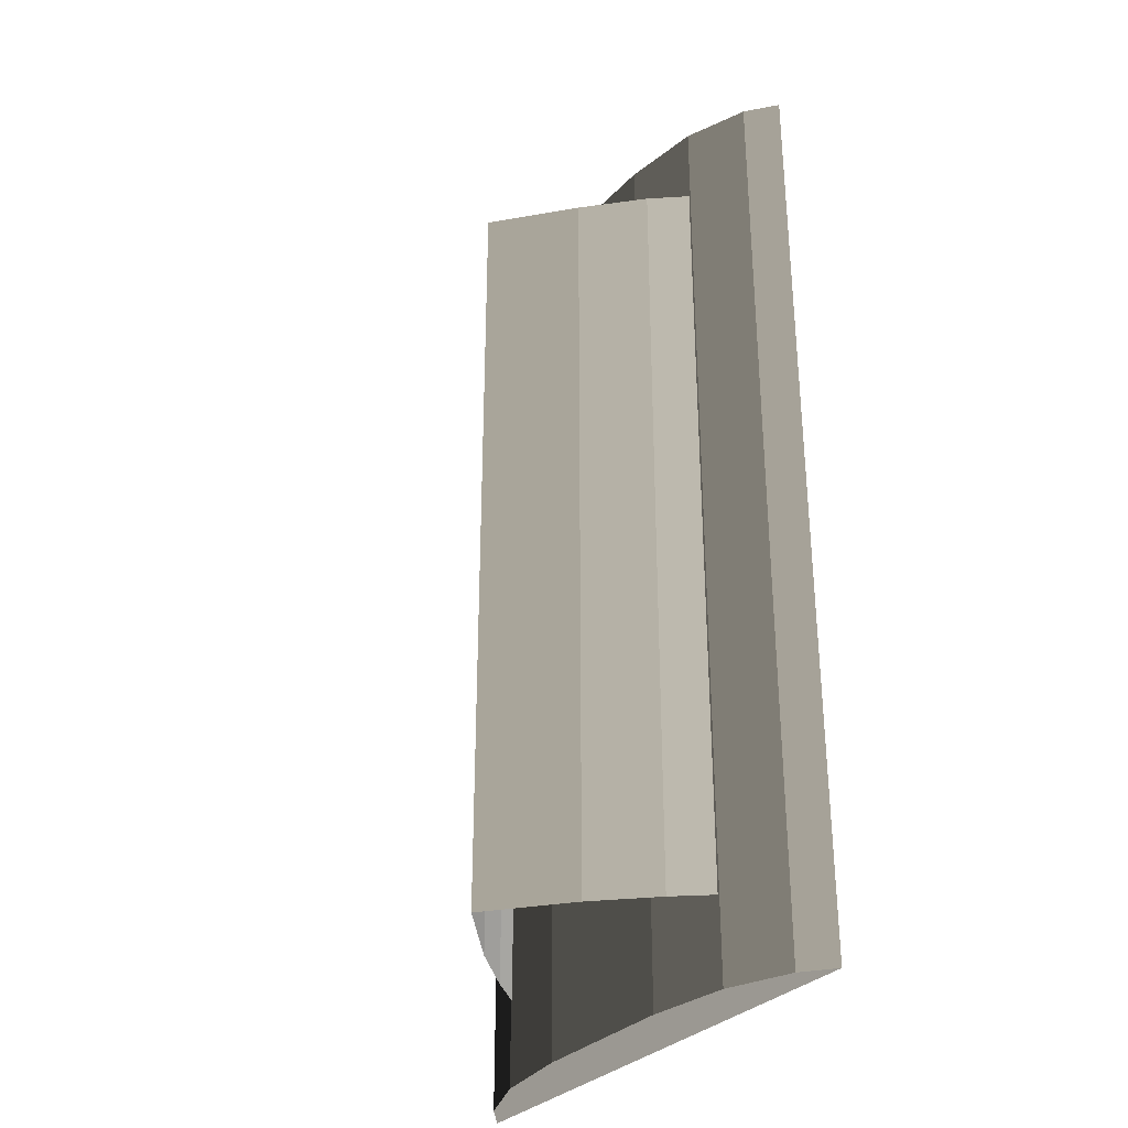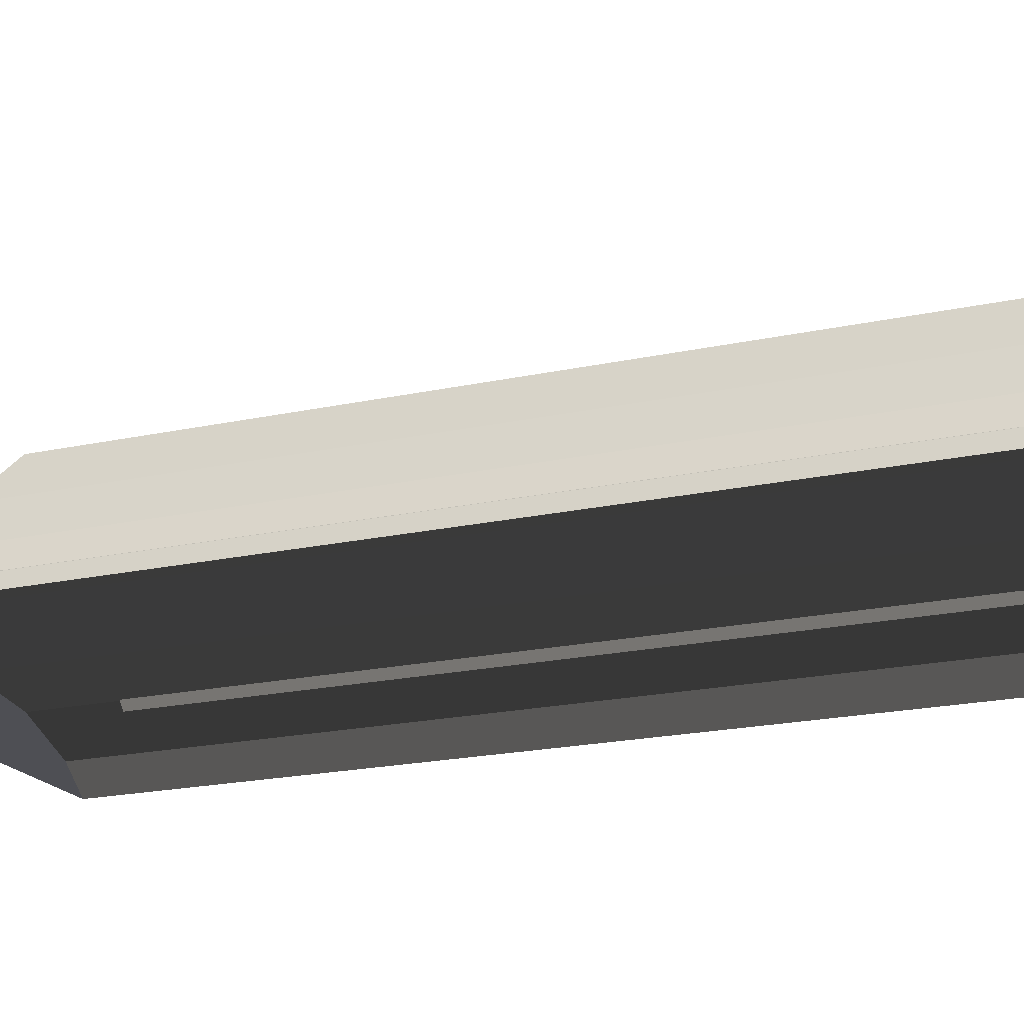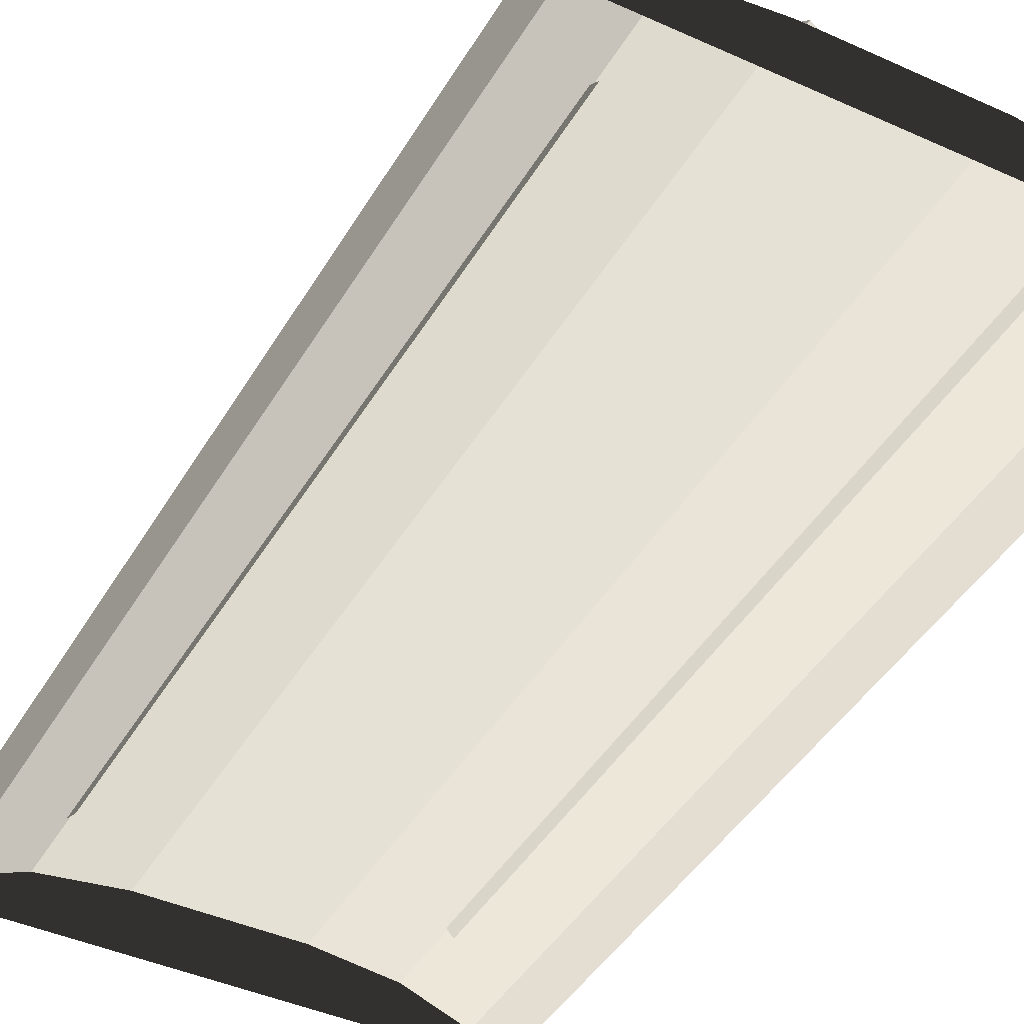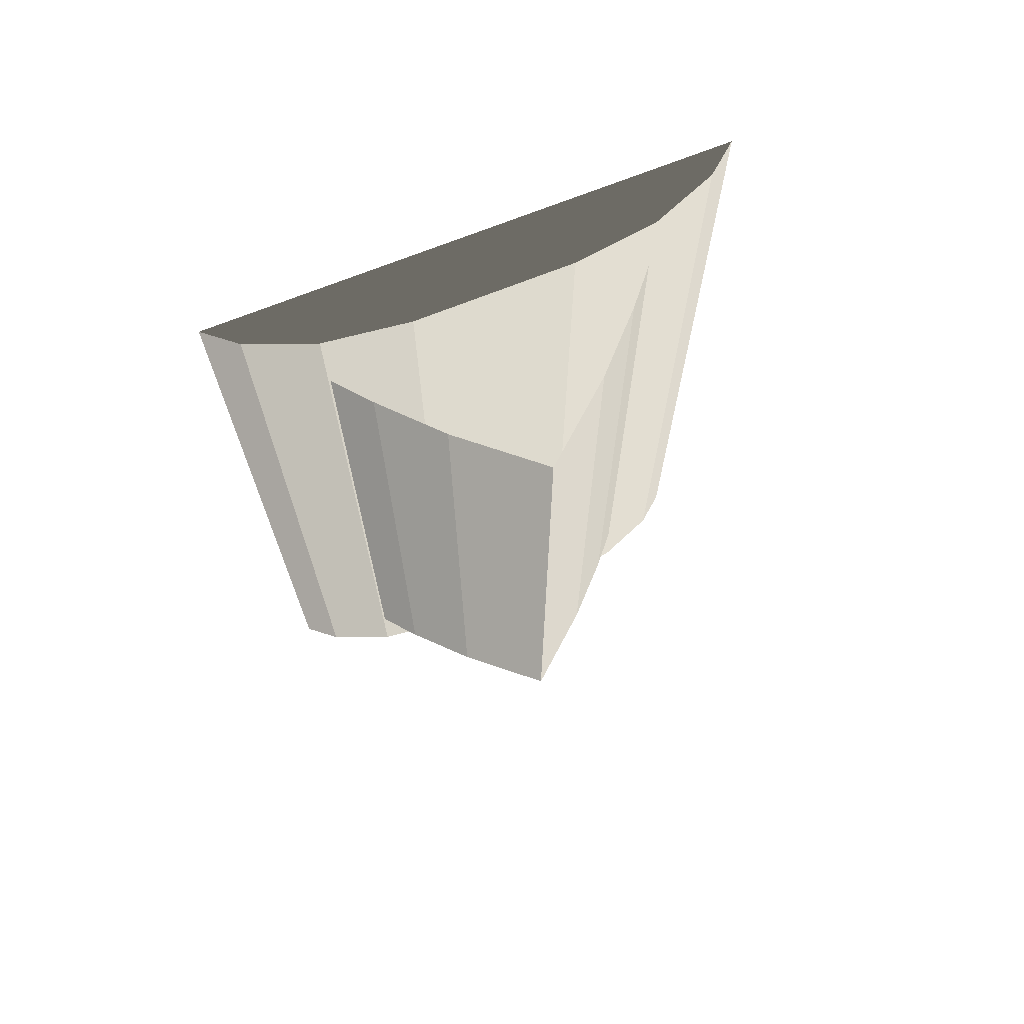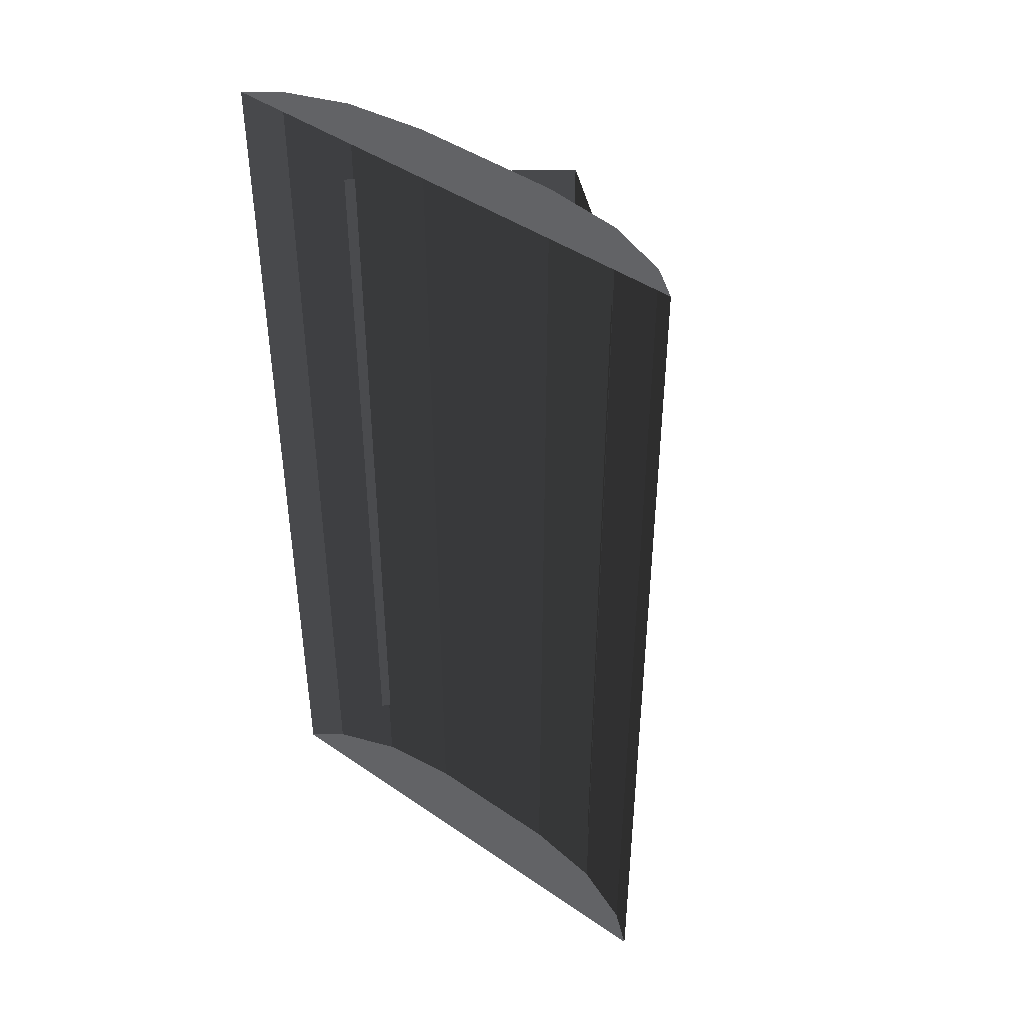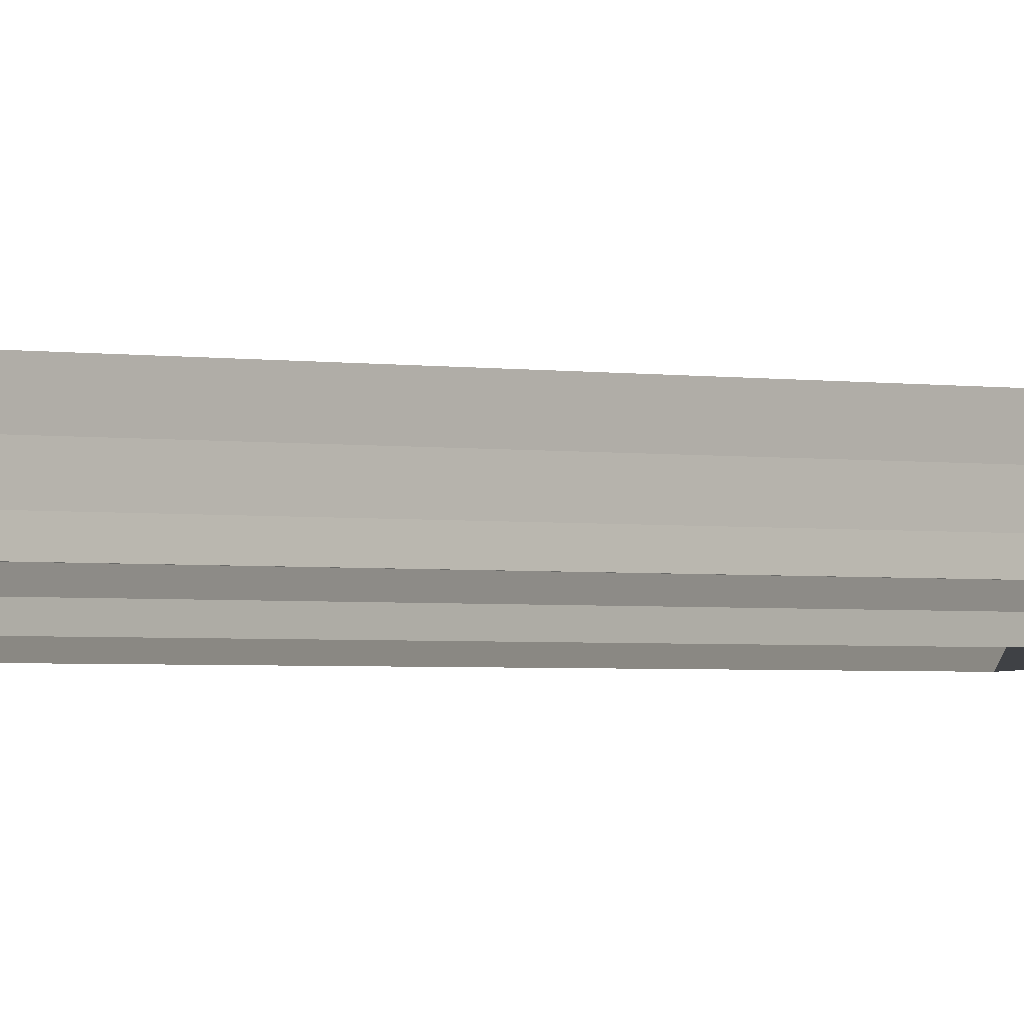
<metadata>
{"format":"obj","ext":"obj","renderer":"f3d","projection":"perspective","resolution":1024,"background":"white","views":[{"elev":-32.2,"azim":54.3,"up":"+Y"},{"elev":-19.3,"azim":112.8,"up":"+Z"},{"elev":-42.8,"azim":-28.3,"up":"+Z"},{"elev":71.2,"azim":-21.7,"up":"+Y"},{"elev":44.4,"azim":-141.2,"up":"+Y"},{"elev":-4.6,"azim":-106.5,"up":"+Z"}]}
</metadata>
<code>
v 2.981e-06 -26.04 -4.248
v 2.981e-06 -26.04 -2.94
v 8.353 -26.04 -2.94
v 11.72 -26.04 -4.248
v 2.981e-06 -26.04 -5.532
v 13.29 -26.04 -5.532
v 2.981e-06 -26.04 -2.394
v 4.009 -26.04 -2.394
v 8.353 -26.04 -2.94
v 2.415e-06 25.06 -5.532
v 2.415e-06 25.06 -4.248
v -11.72 25.06 -4.248
v -13.29 25.06 -5.532
v 2.415e-06 25.06 -2.94
v -8.353 25.06 -2.94
v -11.72 25.06 -4.248
v 2.415e-06 25.06 -2.394
v -4.009 25.06 -2.394
v -8.353 25.06 -2.94
v 13.29 -26.04 -5.532
v 11.72 -26.04 -4.248
v 11.72 25.06 -4.248
v 13.29 25.06 -5.532
v -13.29 25.06 -5.532
v -11.72 25.06 -4.248
v -11.72 -26.04 -4.248
v -13.29 -26.04 -5.532
v 8.353 -26.04 -2.94
v 4.009 -26.04 -2.394
v 4.009 25.06 -2.394
v 8.353 25.06 -2.94
v 11.72 -26.04 -4.248
v 8.353 -26.04 -2.94
v 8.353 25.06 -2.94
v 11.72 25.06 -4.248
v -11.72 25.06 -4.248
v -8.353 25.06 -2.94
v -8.353 -26.04 -2.94
v -11.72 -26.04 -4.248
v 2.981e-06 -26.04 -2.394
v -4.009 -26.04 -2.394
v -4.009 25.06 -2.394
v 2.415e-06 25.06 -2.394
v -8.353 25.06 -2.94
v -4.009 25.06 -2.394
v -4.009 -26.04 -2.394
v -8.353 -26.04 -2.94
v 8.353 25.06 -2.94
v 4.009 25.06 -2.394
v 2.415e-06 25.06 -2.394
v 2.415e-06 25.06 -2.94
v 11.72 25.06 -4.248
v 8.353 25.06 -2.94
v 2.415e-06 25.06 -4.248
v 13.29 25.06 -5.532
v 11.72 25.06 -4.248
v 2.415e-06 25.06 -5.532
v -8.353 -26.04 -2.94
v -4.009 -26.04 -2.394
v 2.981e-06 -26.04 -2.394
v 2.981e-06 -26.04 -2.94
v -11.72 -26.04 -4.248
v -8.353 -26.04 -2.94
v 2.981e-06 -26.04 -4.248
v -13.29 -26.04 -5.532
v -11.72 -26.04 -4.248
v 2.981e-06 -26.04 -5.532
v 4.009 -26.04 -2.394
v 2.981e-06 -26.04 -2.394
v 2.415e-06 25.06 -2.394
v 4.009 25.06 -2.394
v 4.009 -21.5 1.635
v 2.59e-06 -21.5 5.04
v 2.965e-06 20.44 5.04
v 4.009 20.44 1.635
v 2.59e-06 -21.5 5.04
v -4.009 -21.5 1.635
v -4.009 20.44 1.635
v 2.965e-06 20.44 5.04
v -4.009 -21.5 1.635
v -6.724 -21.5 -1.14
v -6.724 20.59 -1.14
v -4.009 20.44 1.635
v 4.009 20.44 1.635
v 6.724 20.59 -1.14
v 6.724 -21.5 -1.14
v 4.009 -21.5 1.635
v 6.724 20.59 -1.14
v 8.612 20.59 -3.344
v 8.612 -21.5 -3.344
v 6.724 -21.5 -1.14
v -6.724 -21.5 -1.14
v -8.612 -21.5 -3.344
v -8.612 20.59 -3.344
v -6.724 20.59 -1.14
g Building_t8.028_33530_160
f 1 3 2
f 1 4 3
f 5 4 1
f 5 6 4
f 2 8 7
f 2 9 8
f 10 12 11
f 10 13 12
f 11 15 14
f 11 16 15
f 14 18 17
f 14 19 18
f 20 22 21
f 20 23 22
f 24 26 25
f 24 27 26
f 28 30 29
f 28 31 30
f 32 34 33
f 32 35 34
f 36 38 37
f 36 39 38
f 40 42 41
f 40 43 42
f 44 46 45
f 44 47 46
f 48 50 49
f 48 51 50
f 52 51 53
f 52 54 51
f 55 54 56
f 55 57 54
f 58 60 59
f 58 61 60
f 62 61 63
f 62 64 61
f 65 64 66
f 65 67 64
f 68 70 69
f 68 71 70
f 72 74 73
f 72 75 74
f 76 78 77
f 76 79 78
f 80 82 81
f 80 83 82
f 84 86 85
f 84 87 86
f 88 90 89
f 88 91 90
f 92 94 93
f 92 95 94

</code>
